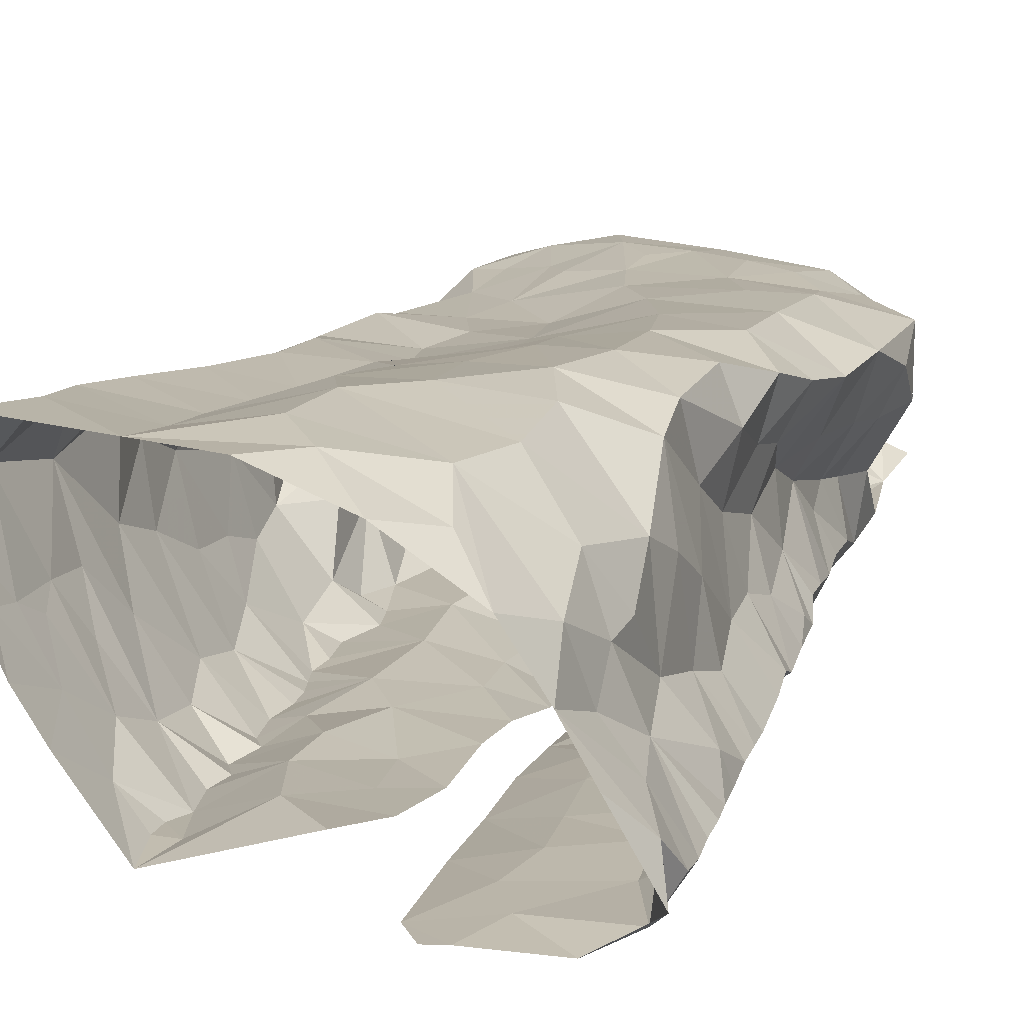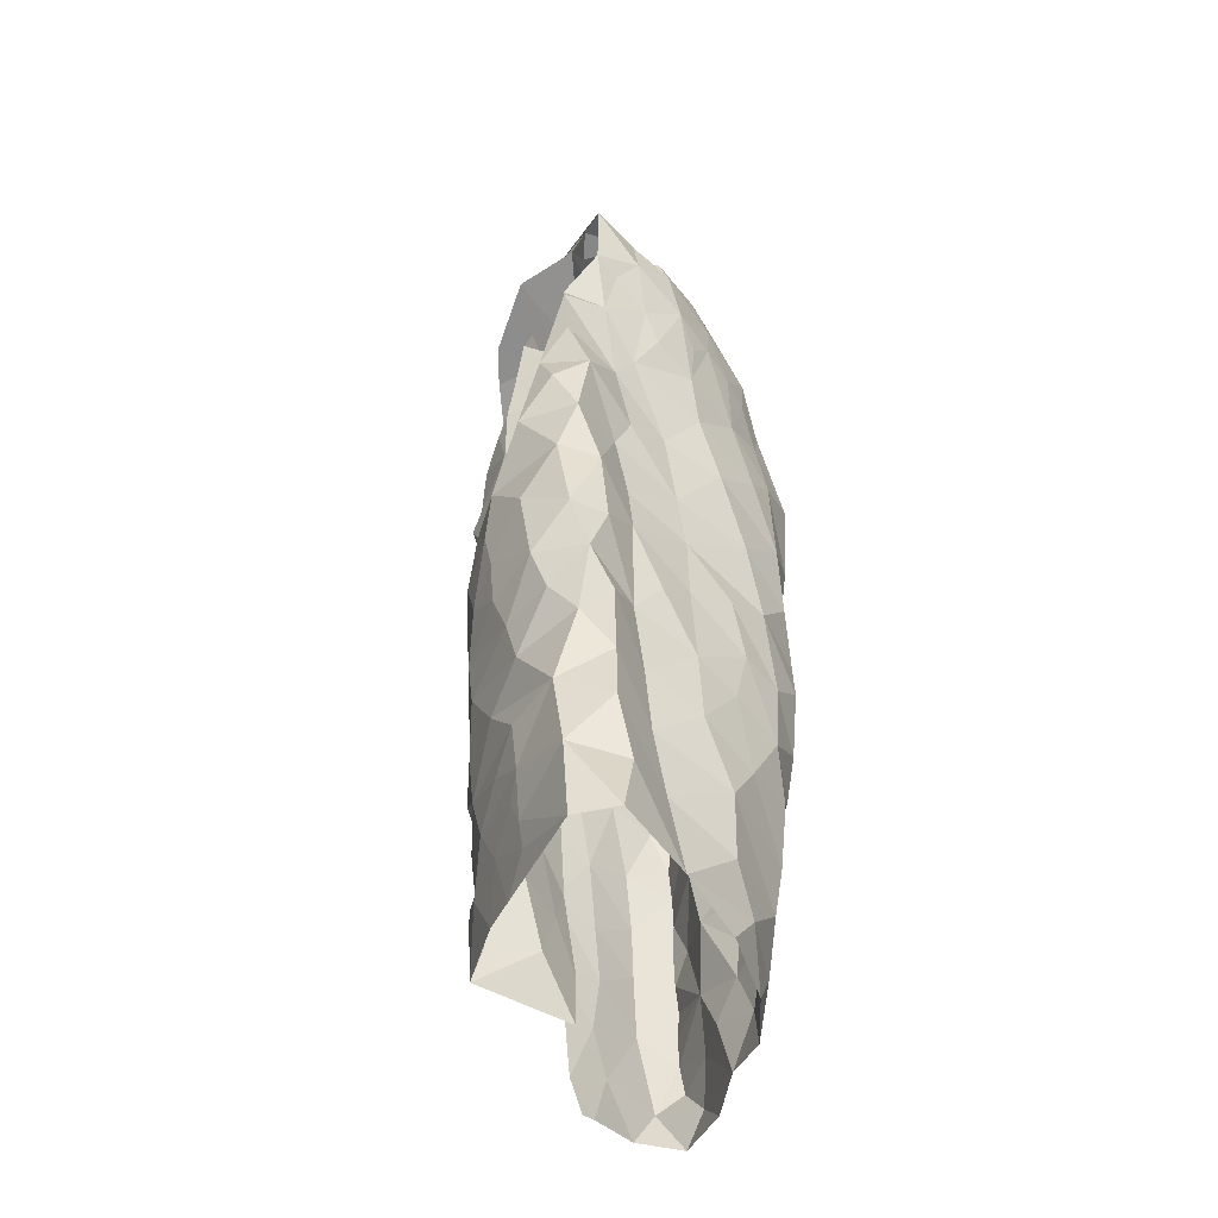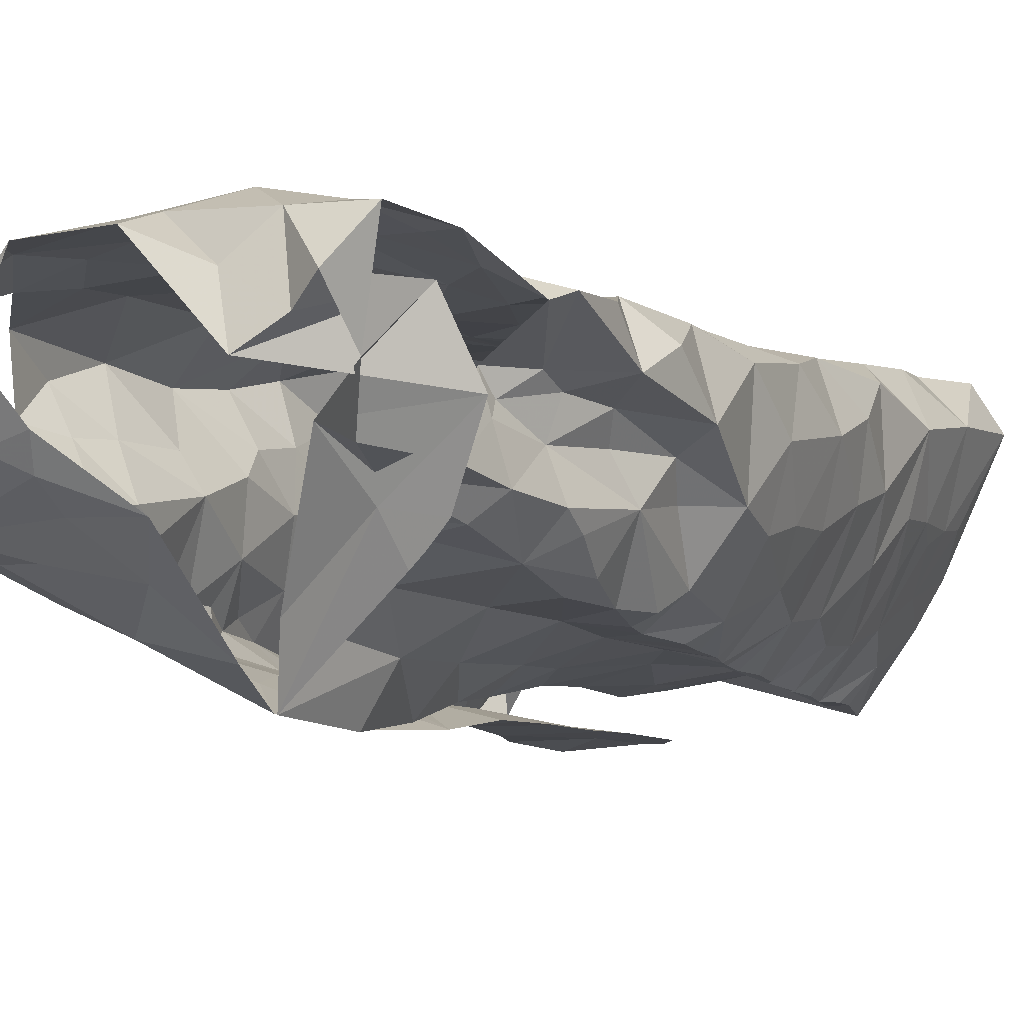
<metadata>
{"format":"obj","ext":"obj","renderer":"f3d","projection":"perspective","resolution":1024,"background":"white","views":[{"elev":16.9,"azim":11.9,"up":"+Z"},{"elev":-39.5,"azim":-53.5,"up":"+Y"},{"elev":-12.4,"azim":-160.2,"up":"+Z"}]}
</metadata>
<code>
v -0.3673 0.03494 -1.175
v -0.3717 0.07471 -1.175
v -0.3629 0.1146 -1.178
v -0.3667 0.1498 -1.18
v -0.3608 0.1729 -1.181
v -0.3666 0.2377 -1.186
v -0.3451 0.2578 -1.179
v -0.3674 0.416 -1.193
v -0.3614 0.5191 -1.192
v -0.2454 0.5109 -1.244
v -0.2401 0.3784 -1.209
v -0.2736 0.03088 -1.146
v -0.2498 0.2488 -1.183
v -0.2343 0.665 -1.263
v -0.3585 0.6704 -1.16
v -0.338 0.6772 -1.177
v -0.2556 0.0872 -1.16
v -0.2438 0.4394 -1.222
v -0.2692 0.505 -1.212
v -0.347 0.56 -1.192
v -0.3547 0.0701 -1.174
v -0.3101 0.6743 -1.181
v -0.2505 0.1705 -1.178
v -0.2824 0.2012 -1.177
v -0.2466 0.3074 -1.192
v -0.3165 0.4029 -1.184
v -0.2481 0.5919 -1.261
v -0.269 0.5898 -1.224
v -0.2434 0.6844 -1.218
v -0.3453 0.6181 -1.186
v -0.3098 0.08172 -1.152
v -0.2764 0.1321 -1.165
v -0.3212 0.2035 -1.166
v -0.3238 0.1469 -1.16
v -0.3035 0.2753 -1.177
v -0.272 0.3537 -1.191
v -0.2744 0.4199 -1.2
v -0.3039 0.5552 -1.193
v -0.3245 0.316 -1.177
v -0.3186 0.4821 -1.189
v -0.2827 0.6421 -1.197
v -0.07173 0.6393 -1.095
v -0.0882 0.6069 -1.098
v -0.09882 0.5735 -1.092
v -0.1132 0.5269 -1.089
v -0.1283 0.4551 -1.073
v -0.1445 0.3628 -1.087
v -0.145 0.2208 -1.065
v -0.1523 0.1391 -1.071
v -0.1417 -0.004581 -1.104
v -0.1106 -0.00699 -1.157
v -0.1188 0.01958 -1.133
v -0.1101 0.04333 -1.158
v -0.1099 0.0992 -1.164
v -0.1083 0.2077 -1.167
v -0.1072 0.2646 -1.172
v -0.1063 0.3444 -1.167
v -0.1053 0.4491 -1.175
v -0.1199 0.5619 -1.143
v -0.1375 0.4238 -1.106
v -0.1195 0.5898 -1.133
v -0.1231 0.4039 -1.145
v -0.1657 0.01384 -1.074
v -0.1321 0.05739 -1.122
v -0.1567 0.1035 -1.073
v -0.1383 0.2307 -1.129
v -0.1294 0.2663 -1.141
v -0.1316 0.3722 -1.134
v -0.1326 0.3213 -1.132
v -0.1258 0.4692 -1.139
v -0.1319 0.4767 -1.094
v -0.1276 0.5229 -1.115
v -0.1568 0.0671 -1.094
v -0.1456 0.1752 -1.114
v -0.1158 0.1728 -1.148
v -0.1393 0.1104 -1.12
v -0.1387 0.2585 -1.089
v -0.3414 0.6725 -1.097
v -0.3644 0.6413 -1.093
v -0.3671 0.6189 -1.1
v -0.3966 0.5246 -1.115
v -0.4189 0.4681 -1.131
v -0.4237 0.3861 -1.125
v -0.4263 0.3401 -1.119
v -0.4421 0.147 -1.076
v -0.4364 0.1221 -1.085
v -0.3709 0.09502 -1.176
v -0.3694 0.1966 -1.185
v -0.3584 0.2186 -1.183
v -0.3685 0.2705 -1.187
v -0.3639 0.3001 -1.189
v -0.3638 0.3225 -1.189
v -0.3675 0.3431 -1.191
v -0.3701 0.3614 -1.192
v -0.3656 0.382 -1.191
v -0.3522 0.4446 -1.192
v -0.3559 0.4752 -1.193
v -0.3745 0.4875 -1.189
v -0.3656 0.5616 -1.184
v -0.3697 0.5952 -1.168
v -0.349 0.6726 -1.124
v -0.3853 0.4653 -1.174
v -0.3457 0.6586 -1.111
v -0.4276 0.04331 -1.092
v -0.4194 0.09294 -1.112
v -0.3981 0.1716 -1.155
v -0.3901 0.5011 -1.135
v -0.3852 0.55 -1.147
v -0.4084 0.04265 -1.123
v -0.4046 0.2676 -1.155
v -0.4253 0.2217 -1.117
v -0.3992 0.3112 -1.165
v -0.3745 0.5689 -1.118
v -0.4178 0.4232 -1.138
v -0.4069 0.3619 -1.156
v -0.3931 0.08473 -1.153
v -0.3953 0.2189 -1.162
v -0.3875 0.4077 -1.18
v -0.4062 0.1319 -1.138
v -0.3583 0.6202 -1.126
v -0.1243 0.02484 -1.178
v -0.1097 0.07182 -1.163
v -0.1081 0.1213 -1.163
v -0.109 0.1477 -1.166
v -0.1088 0.1746 -1.168
v -0.1074 0.2353 -1.169
v -0.106 0.3124 -1.169
v -0.1065 0.3697 -1.176
v -0.106 0.4071 -1.175
v -0.1082 0.4347 -1.165
v -0.1086 0.4723 -1.166
v -0.1073 0.5004 -1.168
v -0.1059 0.528 -1.171
v -0.1137 0.6256 -1.141
v -0.09289 0.6319 -1.117
v -0.3695 0.6187 -1.159
v -0.1718 0.8077 -1.169
v -0.08743 0.7925 -1.171
v -0.1209 0.7443 -1.195
v -0.1773 0.8243 -1.15
v -0.1571 0.8466 -1.116
v -0.1246 0.8242 -1.132
v -0.08631 0.8048 -1.137
v -0.1055 0.8028 -1.167
v -0.1005 0.7717 -1.185
v -0.1471 0.8151 -1.156
v -0.2213 -0.01327 -1.179
v -0.2356 0.01365 -1.181
v -0.2293 0.525 -1.249
v -0.2206 0.786 -1.187
v -0.1503 -0.00807 -1.182
v -0.2362 0.111 -1.191
v -0.1006 0.6704 -1.149
v -0.2065 -0.01191 -1.179
v -0.2346 0.7119 -1.246
v -0.09935 0.7147 -1.189
v -0.106 0.6572 -1.192
v -0.2359 0.2666 -1.208
v -0.2355 0.1883 -1.2
v -0.234 0.427 -1.235
v -0.2034 0.07222 -1.183
v -0.1916 0.1218 -1.185
v -0.1499 0.7596 -1.199
v -0.1936 0.2387 -1.194
v -0.1987 0.2917 -1.2
v -0.1451 0.2495 -1.191
v -0.1167 0.3048 -1.185
v -0.1331 0.4225 -1.197
v -0.1062 0.5638 -1.17
v -0.1964 0.6028 -1.235
v -0.2217 0.6405 -1.258
v -0.177 0.7081 -1.229
v -0.2043 0.7506 -1.211
v -0.1754 0.7822 -1.183
v -0.1579 0.3168 -1.196
v -0.1407 0.1958 -1.189
v -0.132 0.3699 -1.194
v -0.1561 0.474 -1.206
v -0.1882 0.03128 -1.18
v -0.1923 0.1741 -1.189
v -0.19 0.3783 -1.207
v -0.1855 0.554 -1.222
v -0.1185 0.4882 -1.194
v -0.2319 0.3361 -1.216
v -0.1408 0.09017 -1.184
v -0.1363 0.5272 -1.204
v -0.2042 0.4855 -1.226
v -0.1046 0.6074 -1.175
v -0.1927 0.4311 -1.213
v -0.1273 0.6919 -1.206
v -0.1631 0.6387 -1.218
v -0.1412 0.1485 -1.187
v -0.1238 0.5866 -1.202
v -0.3362 0.7284 -1.201
v -0.3825 0.7692 -1.138
v -0.3529 0.7386 -1.187
v -0.3257 0.7226 -1.208
v -0.3509 0.724 -1.158
v -0.3225 0.7818 -1.159
v -0.3357 0.8587 -1.098
v -0.367 0.7955 -1.089
v -0.3412 0.8219 -1.13
v -0.3157 0.7397 -1.164
v -0.288 0.7505 -1.138
v -0.314 0.7343 -1.179
v -0.2929 0.7047 -1.173
v -0.2692 0.7577 -1.033
v -0.2489 0.7246 -1.033
v -0.1557 0.728 -1.04
v -0.1127 0.7239 -1.052
v -0.3691 0.7684 -1.057
v -0.2878 0.8475 -1.131
v -0.3448 0.7562 -1.053
v -0.359 0.8427 -1.064
v -0.3173 0.8464 -1.113
v -0.322 0.7872 -1.044
v -0.1125 0.8159 -1.122
v -0.308 0.8352 -1.059
v -0.1866 0.7361 -1.036
v -0.09522 0.79 -1.082
v -0.2459 0.8774 -1.074
v -0.1392 0.7743 -1.049
v -0.1557 0.8116 -1.059
v -0.2221 0.7476 -1.034
v -0.2804 0.8043 -1.038
v -0.2475 0.8336 -1.056
v -0.2085 0.7913 -1.043
v -0.1867 0.8673 -1.073
v -0.1397 0.839 -1.11
v -0.277 0.8377 -1.085
v -0.4737 0.05797 -1.002
v -0.4445 0.07093 -1.065
v -0.3109 0.7317 -1.045
v -0.2828 0.05576 -0.9736
v -0.4013 0.6948 -1.071
v -0.2497 0.01325 -0.9926
v -0.1704 0.05824 -1.049
v -0.07308 0.6073 -1.065
v -0.1336 0.6876 -1.042
v -0.425 0.1614 -1.11
v -0.4541 0.06352 -0.968
v -0.2965 0.7019 -1.04
v -0.1742 0.121 -1.033
v -0.1492 0.313 -1.058
v -0.3826 0.5847 -1.101
v -0.3141 0.0264 -0.971
v -0.1334 0.4133 -1.063
v -0.1092 0.455 -1.037
v -0.1888 0.6697 -1.032
v -0.1574 0.2485 -1.015
v -0.2034 0.2105 -0.989
v -0.1535 0.1857 -1.047
v -0.3716 0.05131 -0.9729
v -0.4272 0.4793 -1.055
v -0.134 0.3595 -1.039
v -0.4424 0.09872 -1.072
v -0.4316 0.4041 -1.037
v -0.1685 0.6045 -1.024
v -0.2087 0.1478 -0.9926
v -0.2286 0.09302 -0.9885
v -0.1926 0.01305 -1.032
v -0.218 0.04655 -1.004
v -0.08484 0.5636 -1.046
v -0.4426 0.3549 -1.068
v -0.4075 0.614 -1.092
v -0.4169 0.5786 -1.07
v -0.4424 0.254 -1.079
v -0.4228 0.5358 -1.102
v -0.4096 0.536 -1.047
v -0.2158 0.2617 -0.9857
v -0.1315 0.6329 -1.031
v -0.3565 0.7087 -1.058
v -0.3434 0.6329 -1.056
v -0.3213 0.6608 -1.051
v -0.308 0.09661 -0.9704
v -0.07271 0.6515 -1.048
v -0.4361 0.2965 -1.096
v -0.4461 0.3073 -1.047
v -0.4448 0.271 -1.017
v -0.4107 0.3092 -1.008
v -0.1568 0.2928 -1.006
v -0.1975 0.3319 -0.9933
v -0.2539 0.6828 -1.033
v -0.09676 0.503 -1.046
v -0.2023 0.4998 -1.015
v -0.1473 0.4616 -1.012
v -0.1409 0.5387 -1.02
v -0.4659 0.1326 -1.014
v -0.3747 0.1888 -0.9991
v -0.437 0.1806 -0.986
v -0.432 0.1182 -0.975
v -0.373 0.1245 -0.9878
v -0.3006 0.1624 -0.9749
v -0.441 0.1904 -1.082
v -0.4337 0.4307 -1.088
v -0.4271 0.3496 -1.02
v -0.3658 0.3286 -1.022
v -0.3975 0.4049 -1.023
v -0.3411 0.4818 -1.044
v -0.3497 0.4309 -1.033
v -0.3959 0.4744 -1.032
v -0.3917 0.6037 -1.048
v -0.2637 0.2035 -0.98
v -0.4577 0.2013 -1.031
v -0.1224 0.413 -1.022
v -0.1478 0.364 -1.005
v -0.426 0.234 -0.9948
v -0.3671 0.2547 -1.011
v -0.2786 0.514 -1.036
v -0.2778 0.4595 -1.028
v -0.3487 0.5403 -1.053
v -0.3199 0.2292 -0.9876
v -0.246 0.6325 -1.031
v -0.3282 0.5752 -1.05
v -0.2411 0.3419 -0.9955
v -0.3328 0.3637 -1.015
v -0.2917 0.3896 -1.016
v -0.2422 0.4069 -1.007
v -0.307 0.3029 -1
v -0.2229 0.5772 -1.025
v -0.283 0.587 -1.045
v -0.1945 0.4224 -1.005
v -0.2656 0.2846 -0.9912
v -0.392 0.7115 -1.079
v -0.4045 0.645 -1.063
f 94 26 39
f 34 4 5
f 24 23 32
f 20 9 99
f 38 20 30
f 28 27 10
f 21 2 87
f 31 1 21
f 30 15 16
f 39 91 92
f 19 10 18
f 40 20 38
f 41 22 206
f 100 136 30
f 101 15 120
f 39 90 91
f 39 92 93
f 26 95 8
f 206 29 41
f 21 3 31
f 12 1 31
f 15 30 136
f 15 136 120
f 32 23 17
f 7 89 6
f 39 7 90
f 39 93 94
f 96 26 8
f 97 40 96
f 40 9 20
f 30 99 100
f 14 27 28
f 3 21 87
f 30 16 22
f 17 12 31
f 4 34 3
f 31 3 34
f 88 89 33
f 33 35 24
f 24 35 13
f 7 39 35
f 35 25 13
f 35 39 36
f 36 25 35
f 11 25 36
f 11 36 37
f 36 39 26
f 26 94 95
f 18 11 37
f 9 97 98
f 9 40 97
f 30 20 99
f 28 29 14
f 31 32 17
f 34 5 88
f 88 33 34
f 24 34 33
f 24 13 23
f 28 19 38
f 29 28 41
f 30 22 41
f 34 32 31
f 24 32 34
f 26 96 40
f 37 26 40
f 18 37 19
f 37 36 26
f 19 28 10
f 40 19 37
f 30 41 38
f 40 38 19
f 28 38 41
f 7 33 89
f 35 33 7
f 43 134 135
f 64 53 122
f 42 43 135
f 76 122 54
f 69 244 77
f 62 68 128
f 47 60 247
f 66 55 126
f 247 60 46
f 57 69 127
f 125 75 124
f 67 126 56
f 70 131 132
f 134 43 61
f 72 59 61
f 72 45 71
f 130 70 62
f 72 133 59
f 43 44 61
f 61 44 72
f 76 123 124
f 65 237 73
f 76 65 73
f 76 54 123
f 66 75 55
f 75 66 74
f 48 74 66
f 66 77 48
f 67 56 127
f 244 69 47
f 128 68 57
f 130 62 129
f 70 58 131
f 70 130 58
f 132 133 72
f 45 72 44
f 51 52 50
f 64 52 53
f 50 52 63
f 52 64 63
f 49 65 74
f 48 252 74
f 67 66 126
f 68 69 57
f 67 127 69
f 72 70 132
f 60 71 46
f 71 60 70
f 64 73 63
f 73 237 63
f 73 64 76
f 75 76 124
f 74 65 76
f 76 64 122
f 49 74 252
f 60 68 62
f 70 60 62
f 71 70 72
f 75 74 76
f 67 77 66
f 68 47 69
f 68 60 47
f 77 67 69
f 116 87 2
f 116 3 87
f 88 117 89
f 110 277 112
f 112 91 90
f 115 93 112
f 89 117 6
f 103 120 80
f 8 95 118
f 97 96 102
f 108 136 100
f 108 100 99
f 113 245 120
f 108 120 136
f 95 94 118
f 256 105 232
f 79 78 103
f 102 98 97
f 82 81 107
f 112 92 91
f 80 79 103
f 115 84 83
f 245 80 120
f 120 103 101
f 104 232 105
f 105 256 86
f 119 86 85
f 4 3 106
f 5 4 106
f 267 110 111
f 110 90 6
f 90 110 112
f 110 267 277
f 82 107 102
f 102 96 118
f 118 96 8
f 102 108 98
f 9 108 99
f 9 98 108
f 81 113 108
f 1 116 2
f 104 105 109
f 119 105 86
f 106 88 5
f 117 110 6
f 277 84 112
f 112 93 92
f 118 94 115
f 112 84 115
f 118 114 102
f 107 81 108
f 108 113 120
f 119 116 105
f 1 109 116
f 116 119 3
f 106 3 119
f 240 119 85
f 115 83 114
f 93 115 94
f 115 114 118
f 102 107 108
f 116 109 105
f 106 117 88
f 294 111 106
f 106 119 240
f 294 106 240
f 111 117 106
f 110 117 111
f 114 82 102
f 129 62 128
f 167 127 56
f 59 133 169
f 121 53 52
f 52 51 121
f 55 75 125
f 90 7 6
f 2 21 1
f 103 78 101
f 144 145 146
f 139 145 156
f 138 145 144
f 144 142 217
f 142 144 146
f 140 141 146
f 146 229 142
f 145 137 146
f 229 146 141
f 137 140 146
f 145 139 163
f 143 144 217
f 137 145 174
f 174 145 163
f 126 55 176
f 126 176 166
f 163 139 172
f 129 128 177
f 134 157 153
f 135 153 42
f 183 131 58
f 154 179 151
f 154 148 179
f 150 173 155
f 165 158 184
f 160 181 184
f 137 174 150
f 150 140 137
f 166 164 175
f 176 55 125
f 133 132 183
f 53 121 122
f 51 151 121
f 185 192 123
f 122 185 54
f 188 134 61
f 187 189 160
f 190 139 156
f 148 154 147
f 167 177 127
f 167 56 166
f 166 56 126
f 129 177 168
f 177 57 127
f 183 58 168
f 187 160 149
f 151 179 121
f 192 124 123
f 170 182 149
f 157 156 153
f 134 153 135
f 134 188 157
f 148 161 179
f 174 163 173
f 164 158 165
f 159 158 164
f 175 167 166
f 159 164 180
f 180 162 159
f 128 57 177
f 58 130 129
f 132 131 183
f 54 185 123
f 192 125 124
f 125 192 176
f 152 161 148
f 149 171 170
f 181 175 184
f 164 165 175
f 168 189 178
f 177 181 168
f 58 129 168
f 181 160 189
f 162 152 159
f 59 188 61
f 188 59 169
f 170 171 191
f 172 139 190
f 191 172 190
f 172 173 163
f 173 172 155
f 175 177 167
f 183 168 178
f 172 191 171
f 171 155 172
f 186 193 133
f 156 157 190
f 176 180 164
f 168 181 189
f 185 161 162
f 152 162 161
f 191 157 193
f 193 182 191
f 178 182 186
f 179 161 185
f 164 166 176
f 180 176 192
f 175 181 177
f 121 179 185
f 175 165 184
f 192 185 162
f 122 121 185
f 187 149 182
f 178 186 183
f 187 182 178
f 187 178 189
f 150 174 173
f 190 157 191
f 186 133 183
f 182 193 186
f 170 191 182
f 192 162 180
f 193 157 188
f 169 193 188
f 133 193 169
f 206 203 204
f 196 194 197
f 197 14 205
f 29 206 204
f 195 201 212
f 201 215 212
f 201 202 200
f 215 201 200
f 78 198 101
f 16 206 22
f 199 203 198
f 202 201 204
f 201 195 204
f 198 15 101
f 206 16 203
f 15 203 16
f 202 204 199
f 14 29 205
f 203 15 198
f 204 203 199
f 195 205 204
f 29 204 205
f 196 205 195
f 197 205 196
f 213 216 211
f 211 216 214
f 224 207 208
f 222 210 220
f 143 217 220
f 214 200 202
f 218 214 216
f 223 217 229
f 229 141 228
f 212 215 230
f 215 200 218
f 215 218 230
f 221 212 230
f 216 213 233
f 207 216 233
f 209 210 222
f 209 222 219
f 223 220 217
f 218 225 226
f 225 218 216
f 225 216 207
f 228 223 229
f 219 227 224
f 227 222 223
f 226 228 221
f 223 228 227
f 200 214 218
f 230 218 226
f 222 227 219
f 226 221 230
f 225 227 226
f 226 227 228
f 217 142 229
f 225 207 227
f 227 207 224
f 220 223 222
f 259 252 251
f 268 81 82
f 231 232 104
f 295 82 114
f 81 268 245
f 265 235 79
f 253 292 291
f 264 83 84
f 238 42 276
f 252 250 251
f 243 65 49
f 210 209 239
f 45 284 71
f 42 238 43
f 274 233 272
f 211 324 272
f 236 234 246
f 236 261 262
f 239 276 210
f 264 84 277
f 81 245 113
f 283 208 207
f 233 213 272
f 262 234 236
f 48 77 250
f 243 237 65
f 209 249 239
f 85 86 256
f 295 114 83
f 272 324 235
f 243 49 252
f 284 45 263
f 238 263 44
f 271 276 239
f 294 240 85
f 82 295 254
f 268 82 254
f 250 77 244
f 48 250 252
f 209 219 249
f 80 265 79
f 245 265 80
f 233 242 207
f 246 234 253
f 260 243 259
f 263 45 44
f 44 43 238
f 278 277 267
f 295 83 264
f 244 281 250
f 255 47 247
f 305 247 248
f 245 268 265
f 237 260 261
f 304 111 294
f 241 291 288
f 264 257 295
f 255 244 47
f 306 255 305
f 247 46 248
f 224 249 219
f 262 260 234
f 46 284 248
f 256 232 231
f 264 296 257
f 247 305 255
f 313 258 249
f 271 239 249
f 250 281 270
f 243 252 259
f 284 46 71
f 256 288 85
f 304 294 85
f 231 241 288
f 256 231 288
f 281 244 255
f 254 269 268
f 257 296 298
f 283 313 249
f 251 250 270
f 269 266 268
f 303 259 251
f 249 258 271
f 303 293 259
f 272 213 211
f 260 237 243
f 237 261 63
f 260 262 261
f 267 111 304
f 238 276 263
f 263 276 271
f 263 271 287
f 278 296 264
f 265 268 266
f 265 266 302
f 302 325 265
f 85 288 304
f 288 291 290
f 288 290 304
f 253 291 241
f 306 305 322
f 283 249 224
f 271 258 287
f 272 273 274
f 302 273 325
f 272 235 273
f 325 273 235
f 293 260 259
f 260 293 275
f 260 275 234
f 292 253 275
f 277 278 264
f 296 278 279
f 279 278 267
f 279 280 296
f 304 279 267
f 270 282 315
f 281 255 306
f 282 281 306
f 282 270 281
f 266 269 302
f 269 311 302
f 273 302 314
f 283 224 208
f 263 287 284
f 248 284 286
f 285 286 287
f 287 286 284
f 304 290 307
f 289 307 290
f 289 290 292
f 290 291 292
f 234 275 253
f 293 289 292
f 275 293 292
f 295 257 254
f 254 257 301
f 301 257 298
f 298 300 301
f 280 297 296
f 297 298 296
f 269 254 301
f 299 301 300
f 269 301 311
f 301 299 311
f 311 299 309
f 270 315 323
f 270 303 251
f 274 242 233
f 303 312 293
f 312 303 323
f 270 323 303
f 308 312 319
f 274 283 242
f 320 258 313
f 283 274 313
f 321 313 274
f 321 274 273
f 320 313 321
f 283 207 242
f 286 322 305
f 248 286 305
f 322 282 306
f 285 287 320
f 320 287 258
f 320 309 285
f 307 289 308
f 307 280 279
f 289 293 312
f 299 310 309
f 299 300 310
f 310 300 317
f 314 311 309
f 319 323 315
f 308 289 312
f 279 304 307
f 314 302 311
f 314 321 273
f 285 322 286
f 318 282 322
f 315 282 318
f 300 298 297
f 317 319 315
f 300 297 316
f 316 317 300
f 317 315 318
f 317 316 319
f 316 297 319
f 297 280 308
f 297 308 319
f 317 318 310
f 308 280 307
f 309 320 321
f 285 309 310
f 322 310 318
f 285 310 322
f 314 309 321
f 324 78 79
f 235 324 79
f 265 325 235
f 319 312 323

</code>
